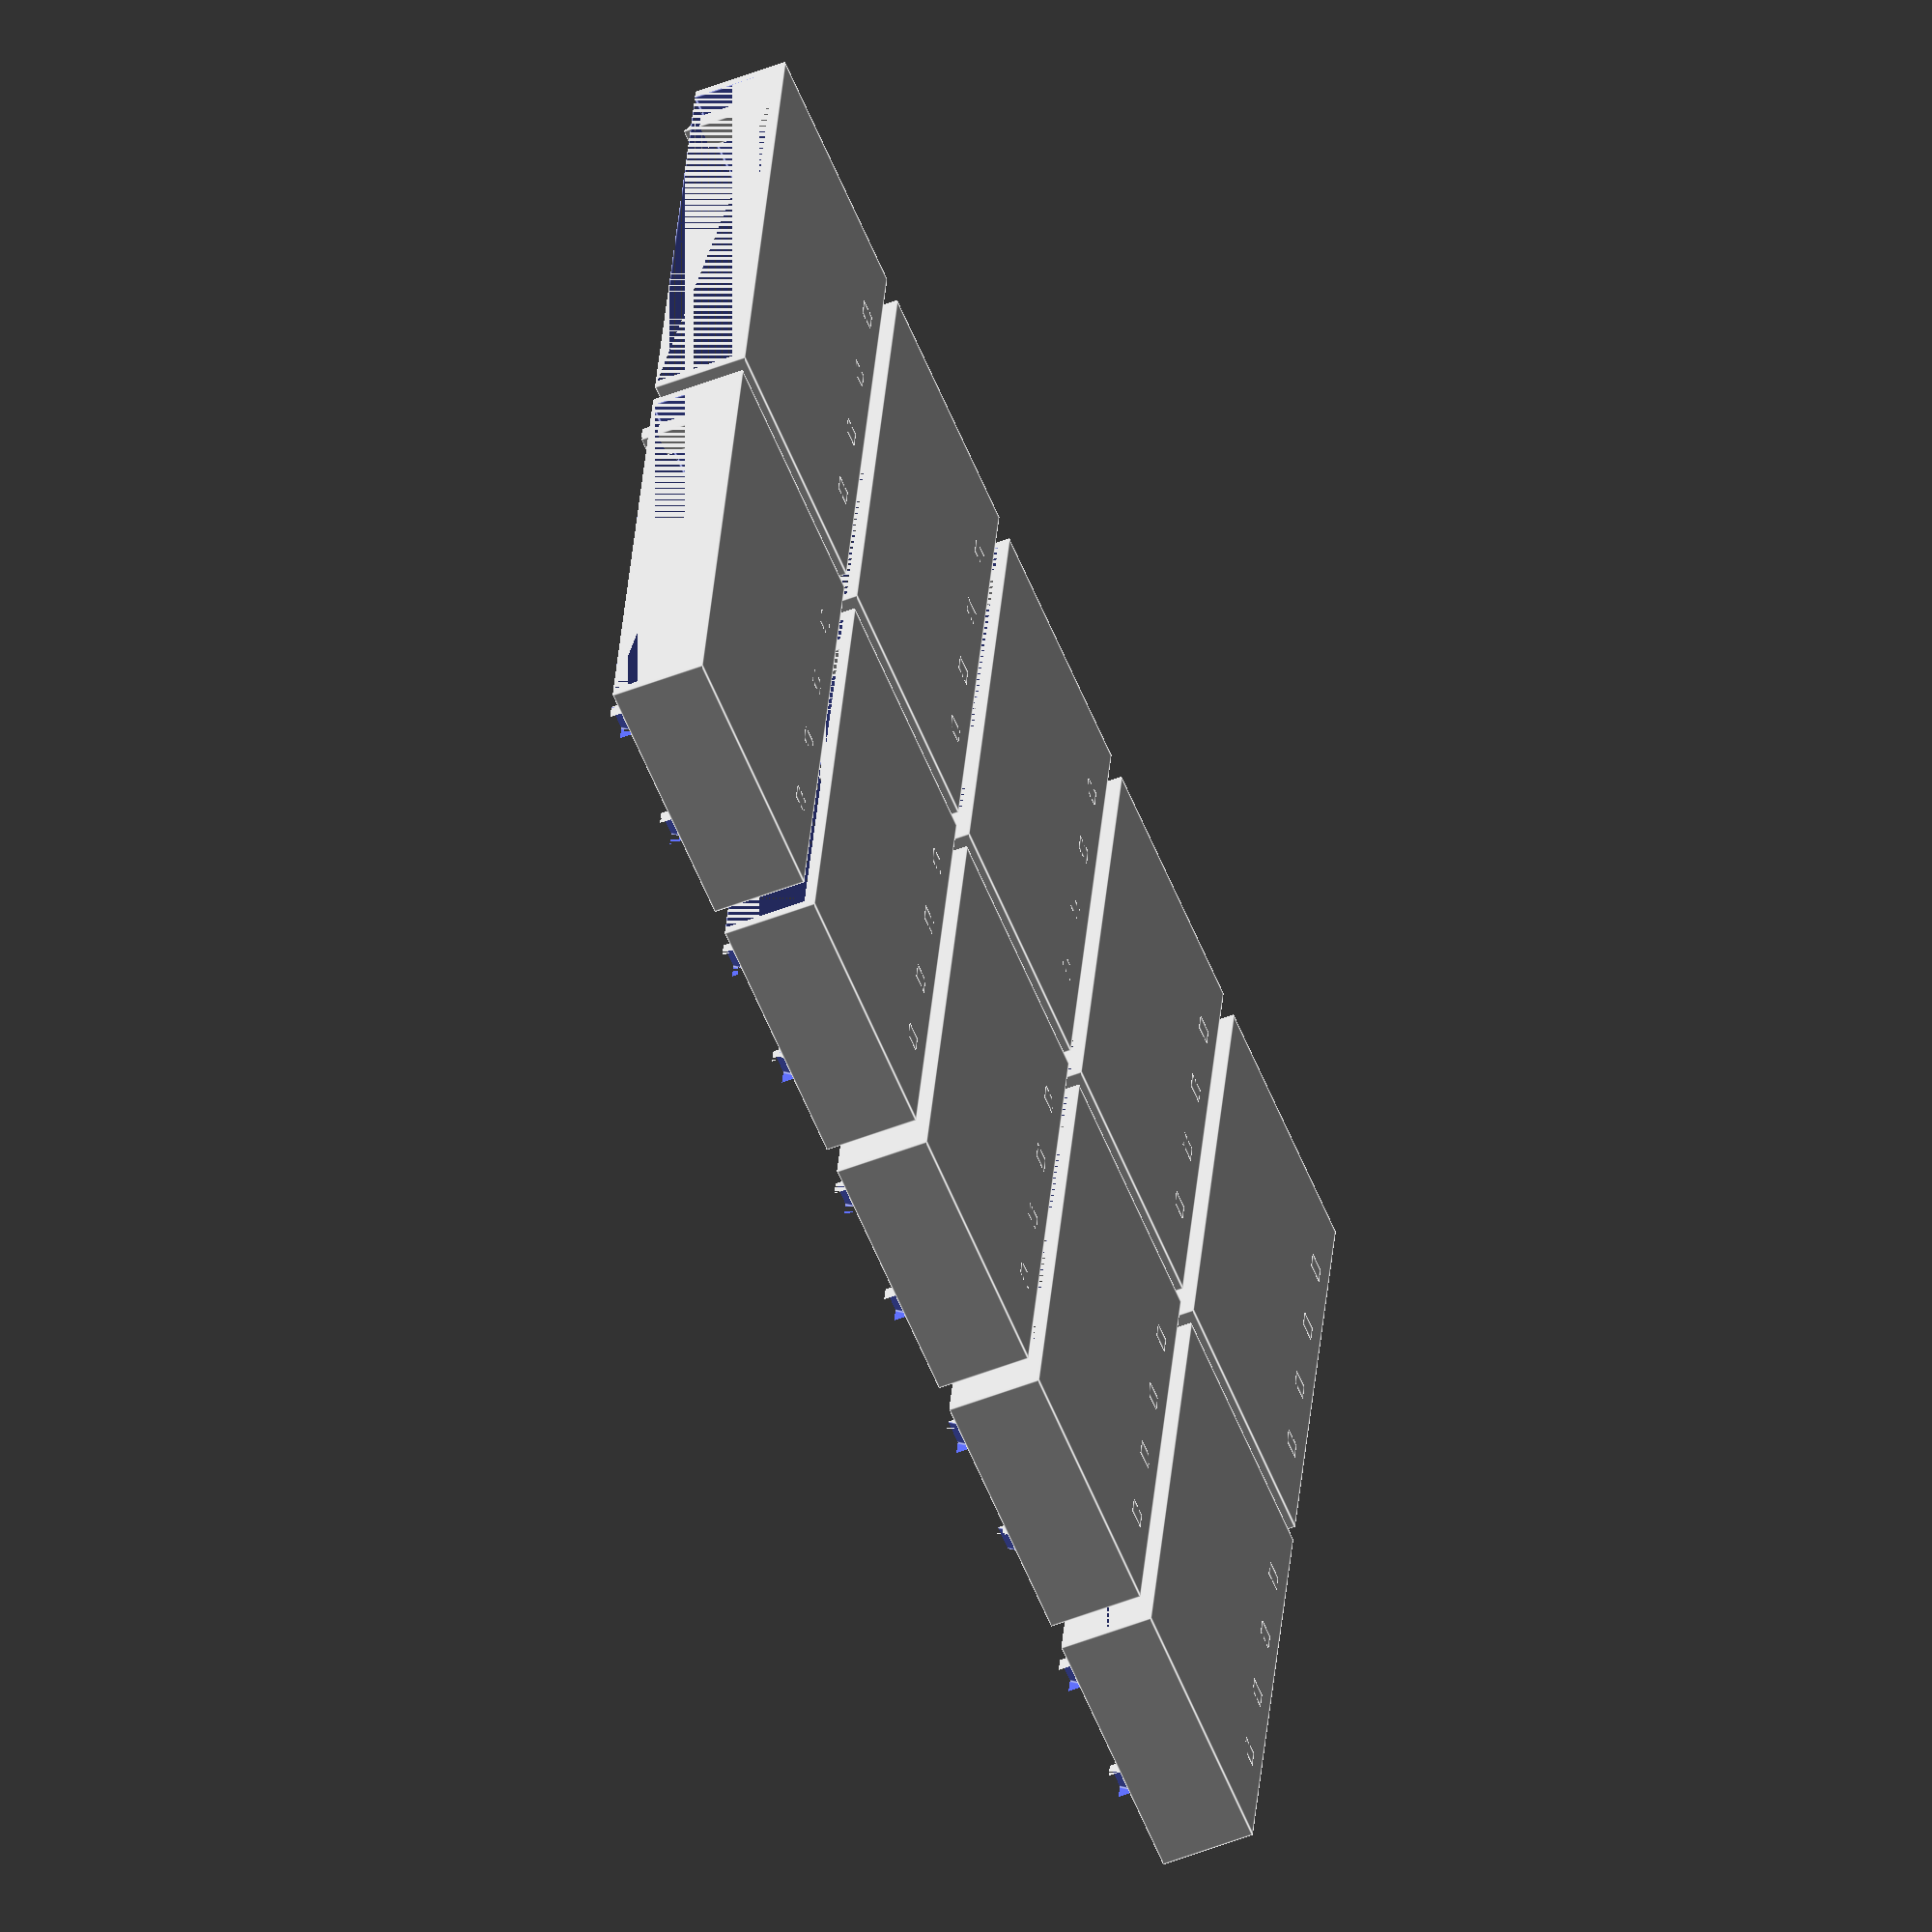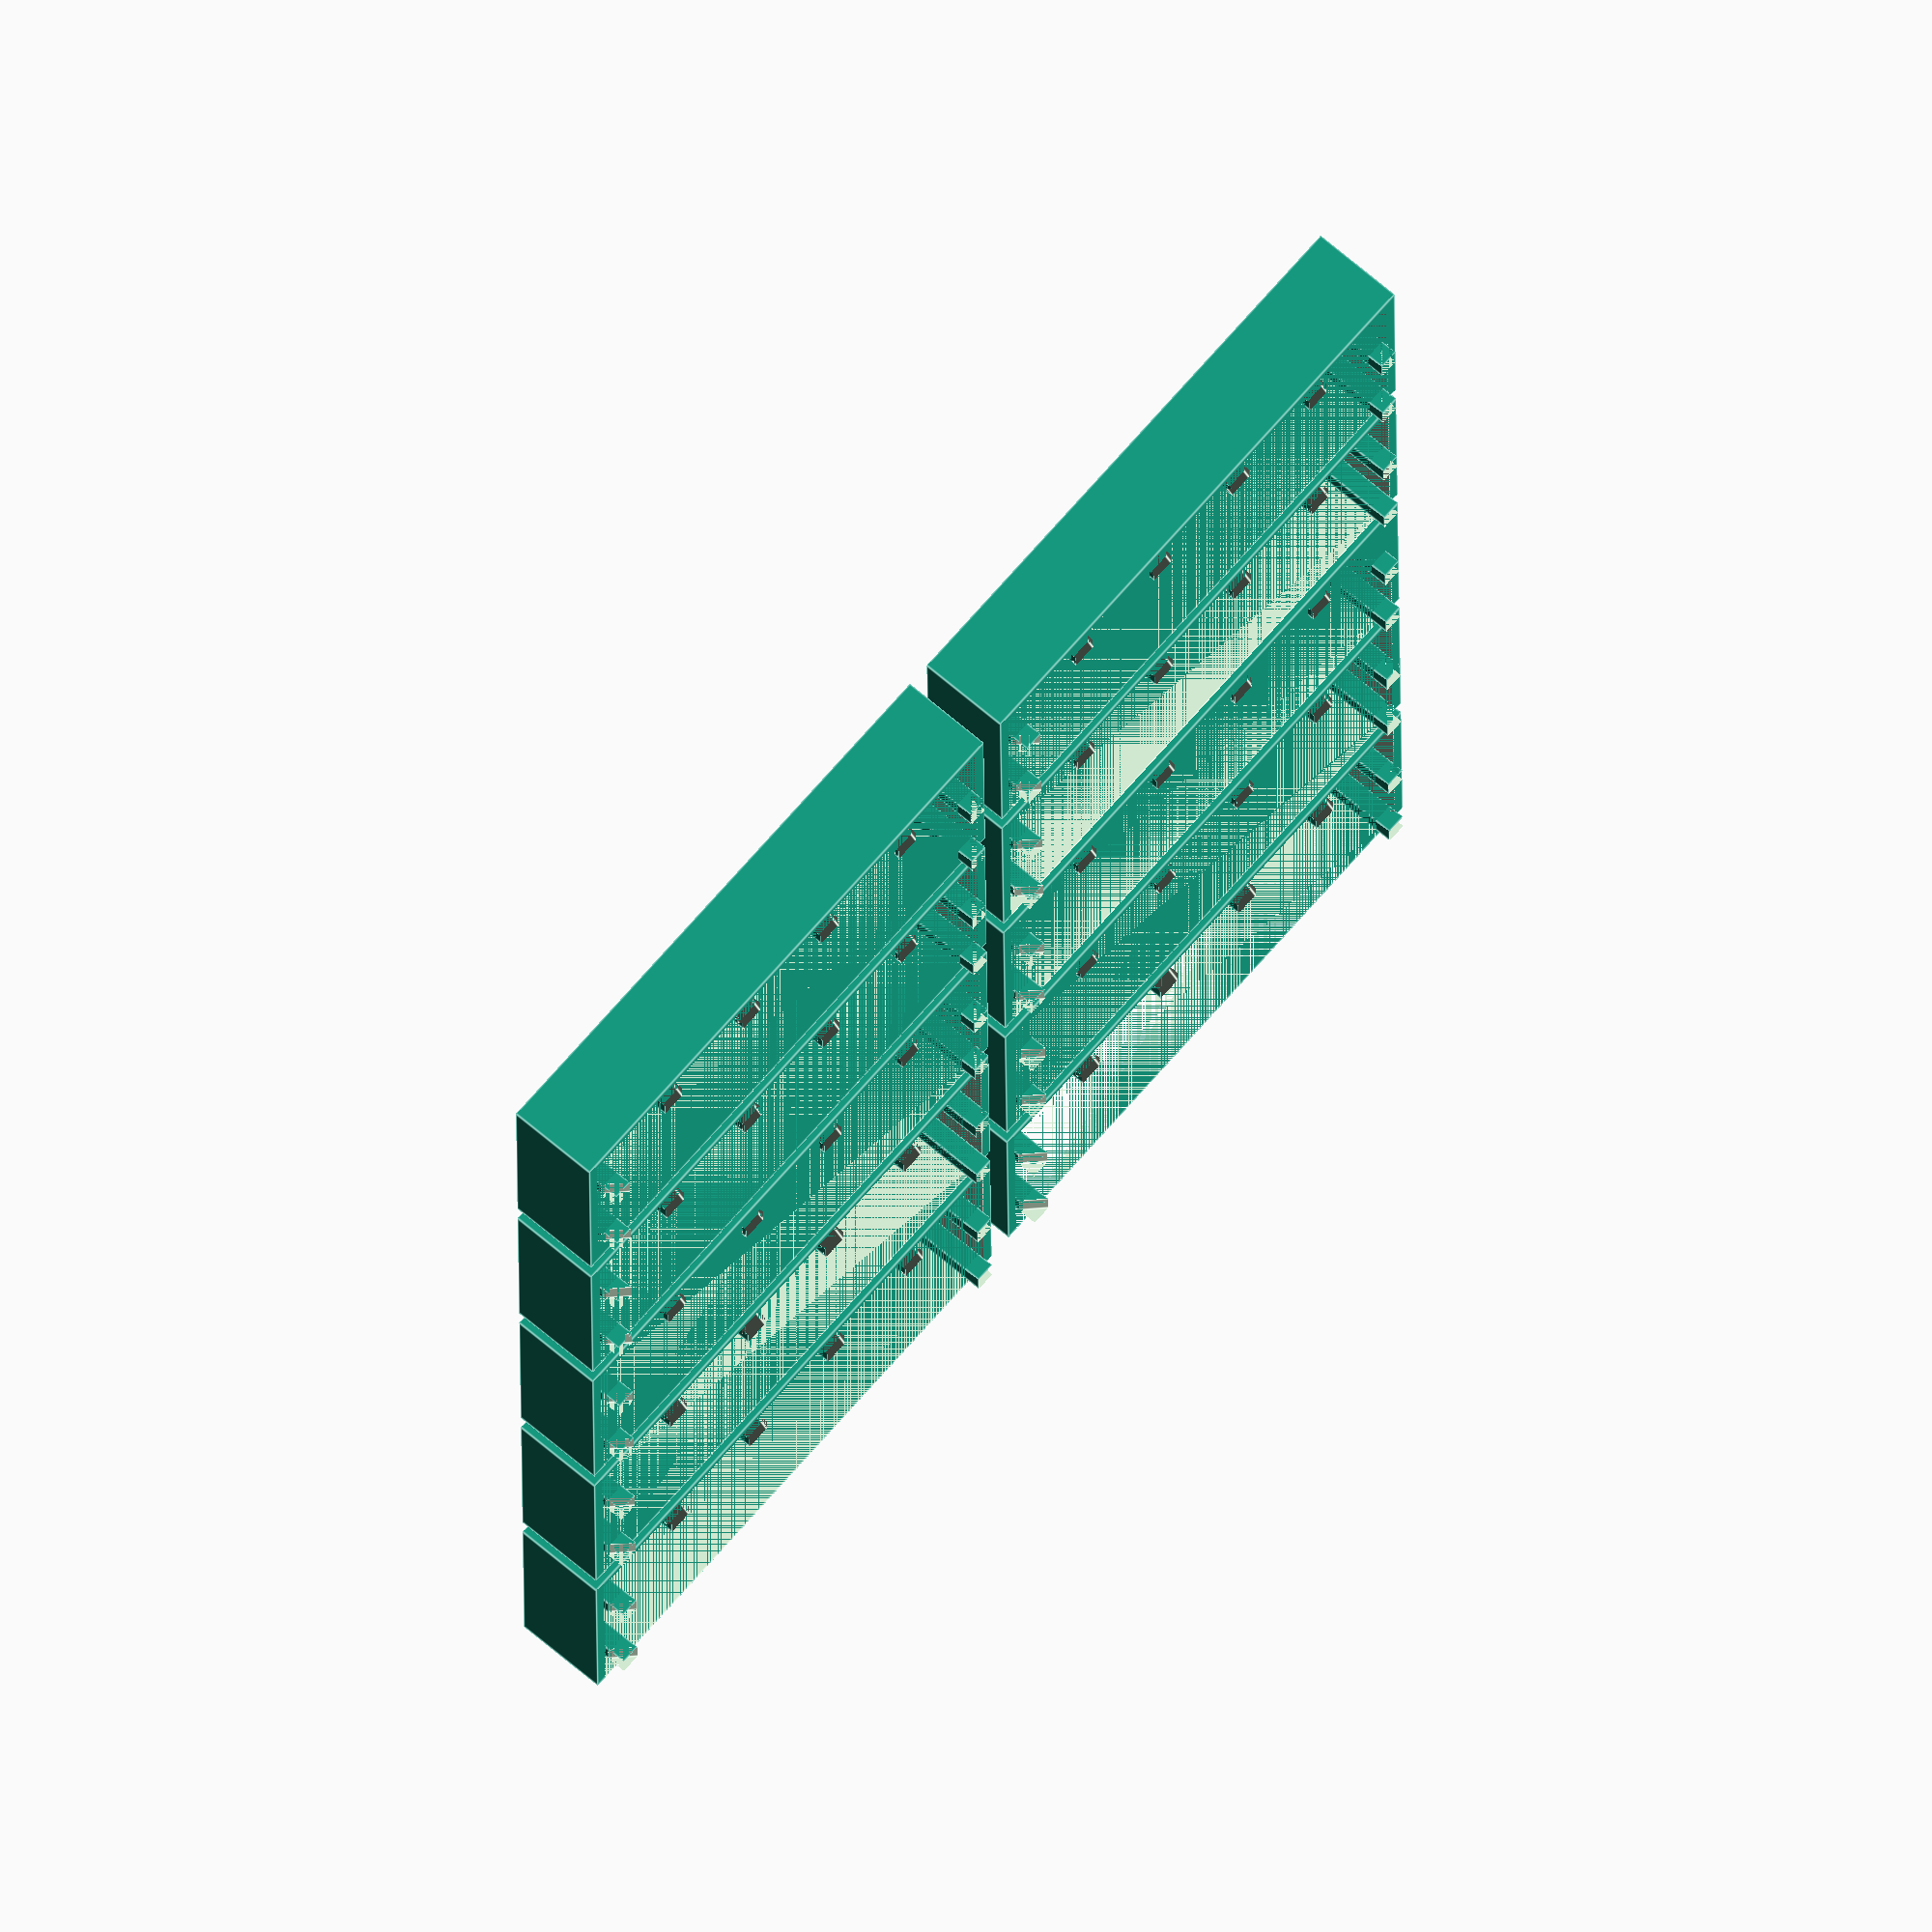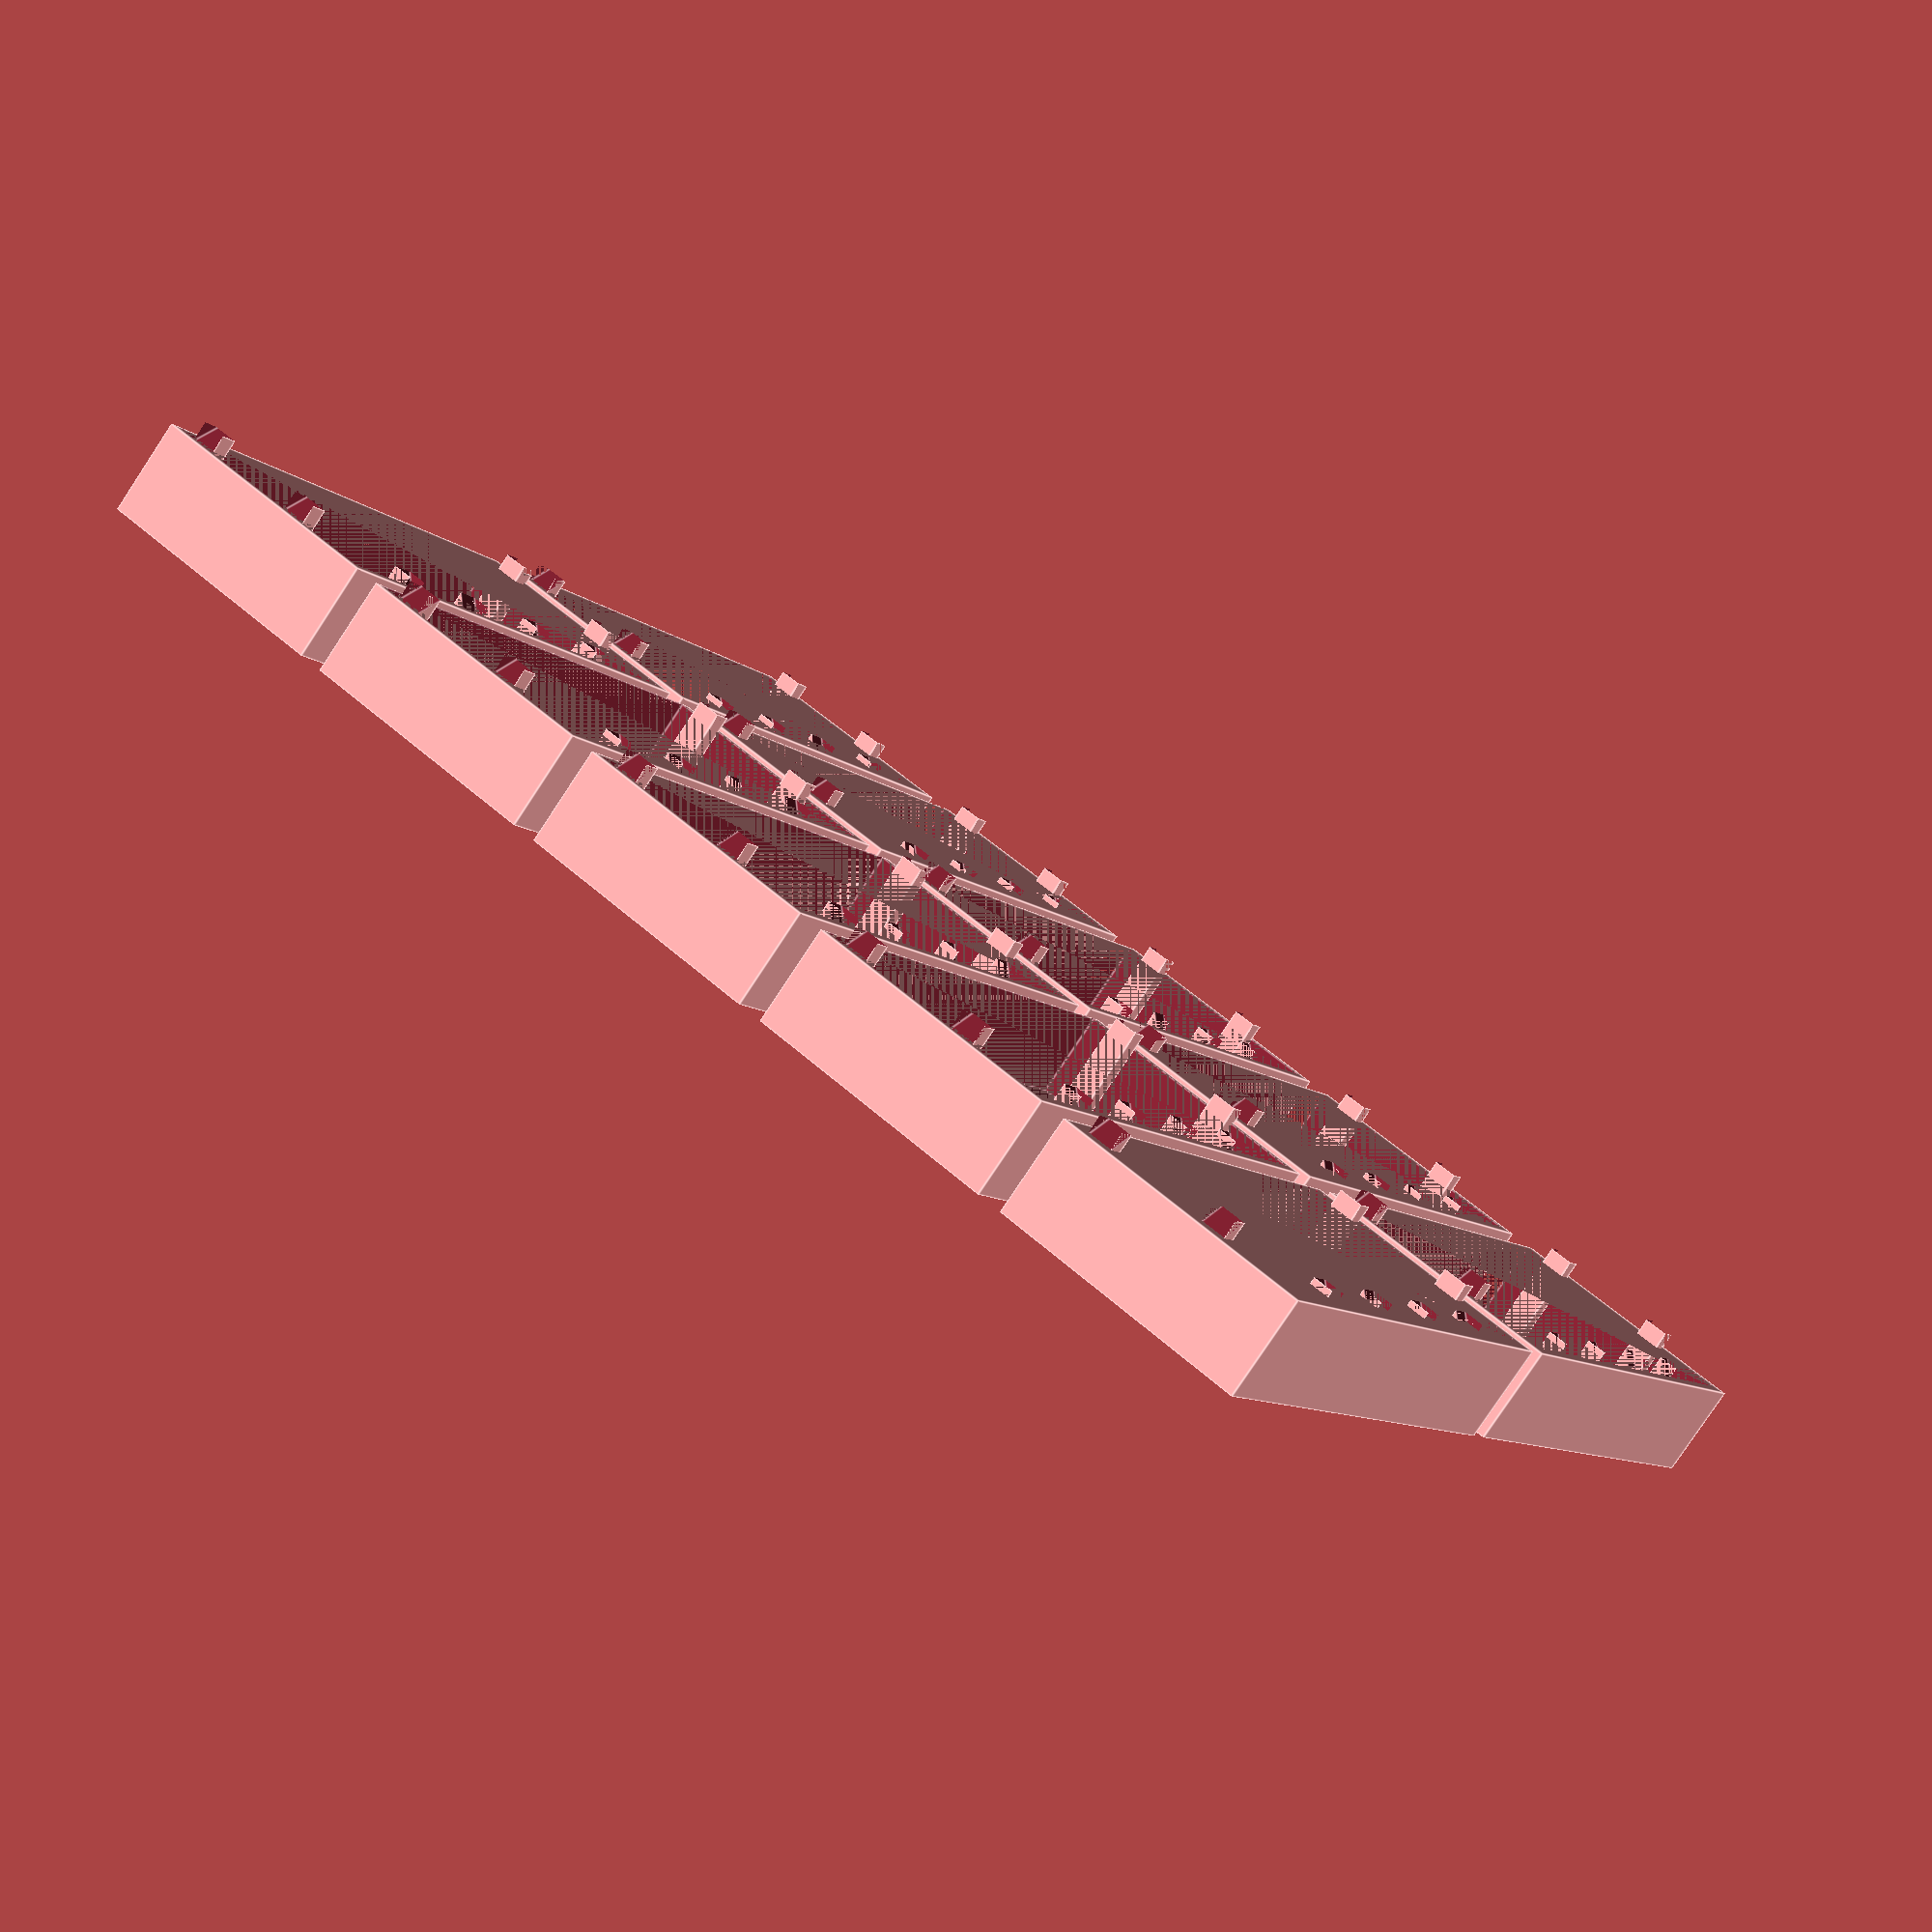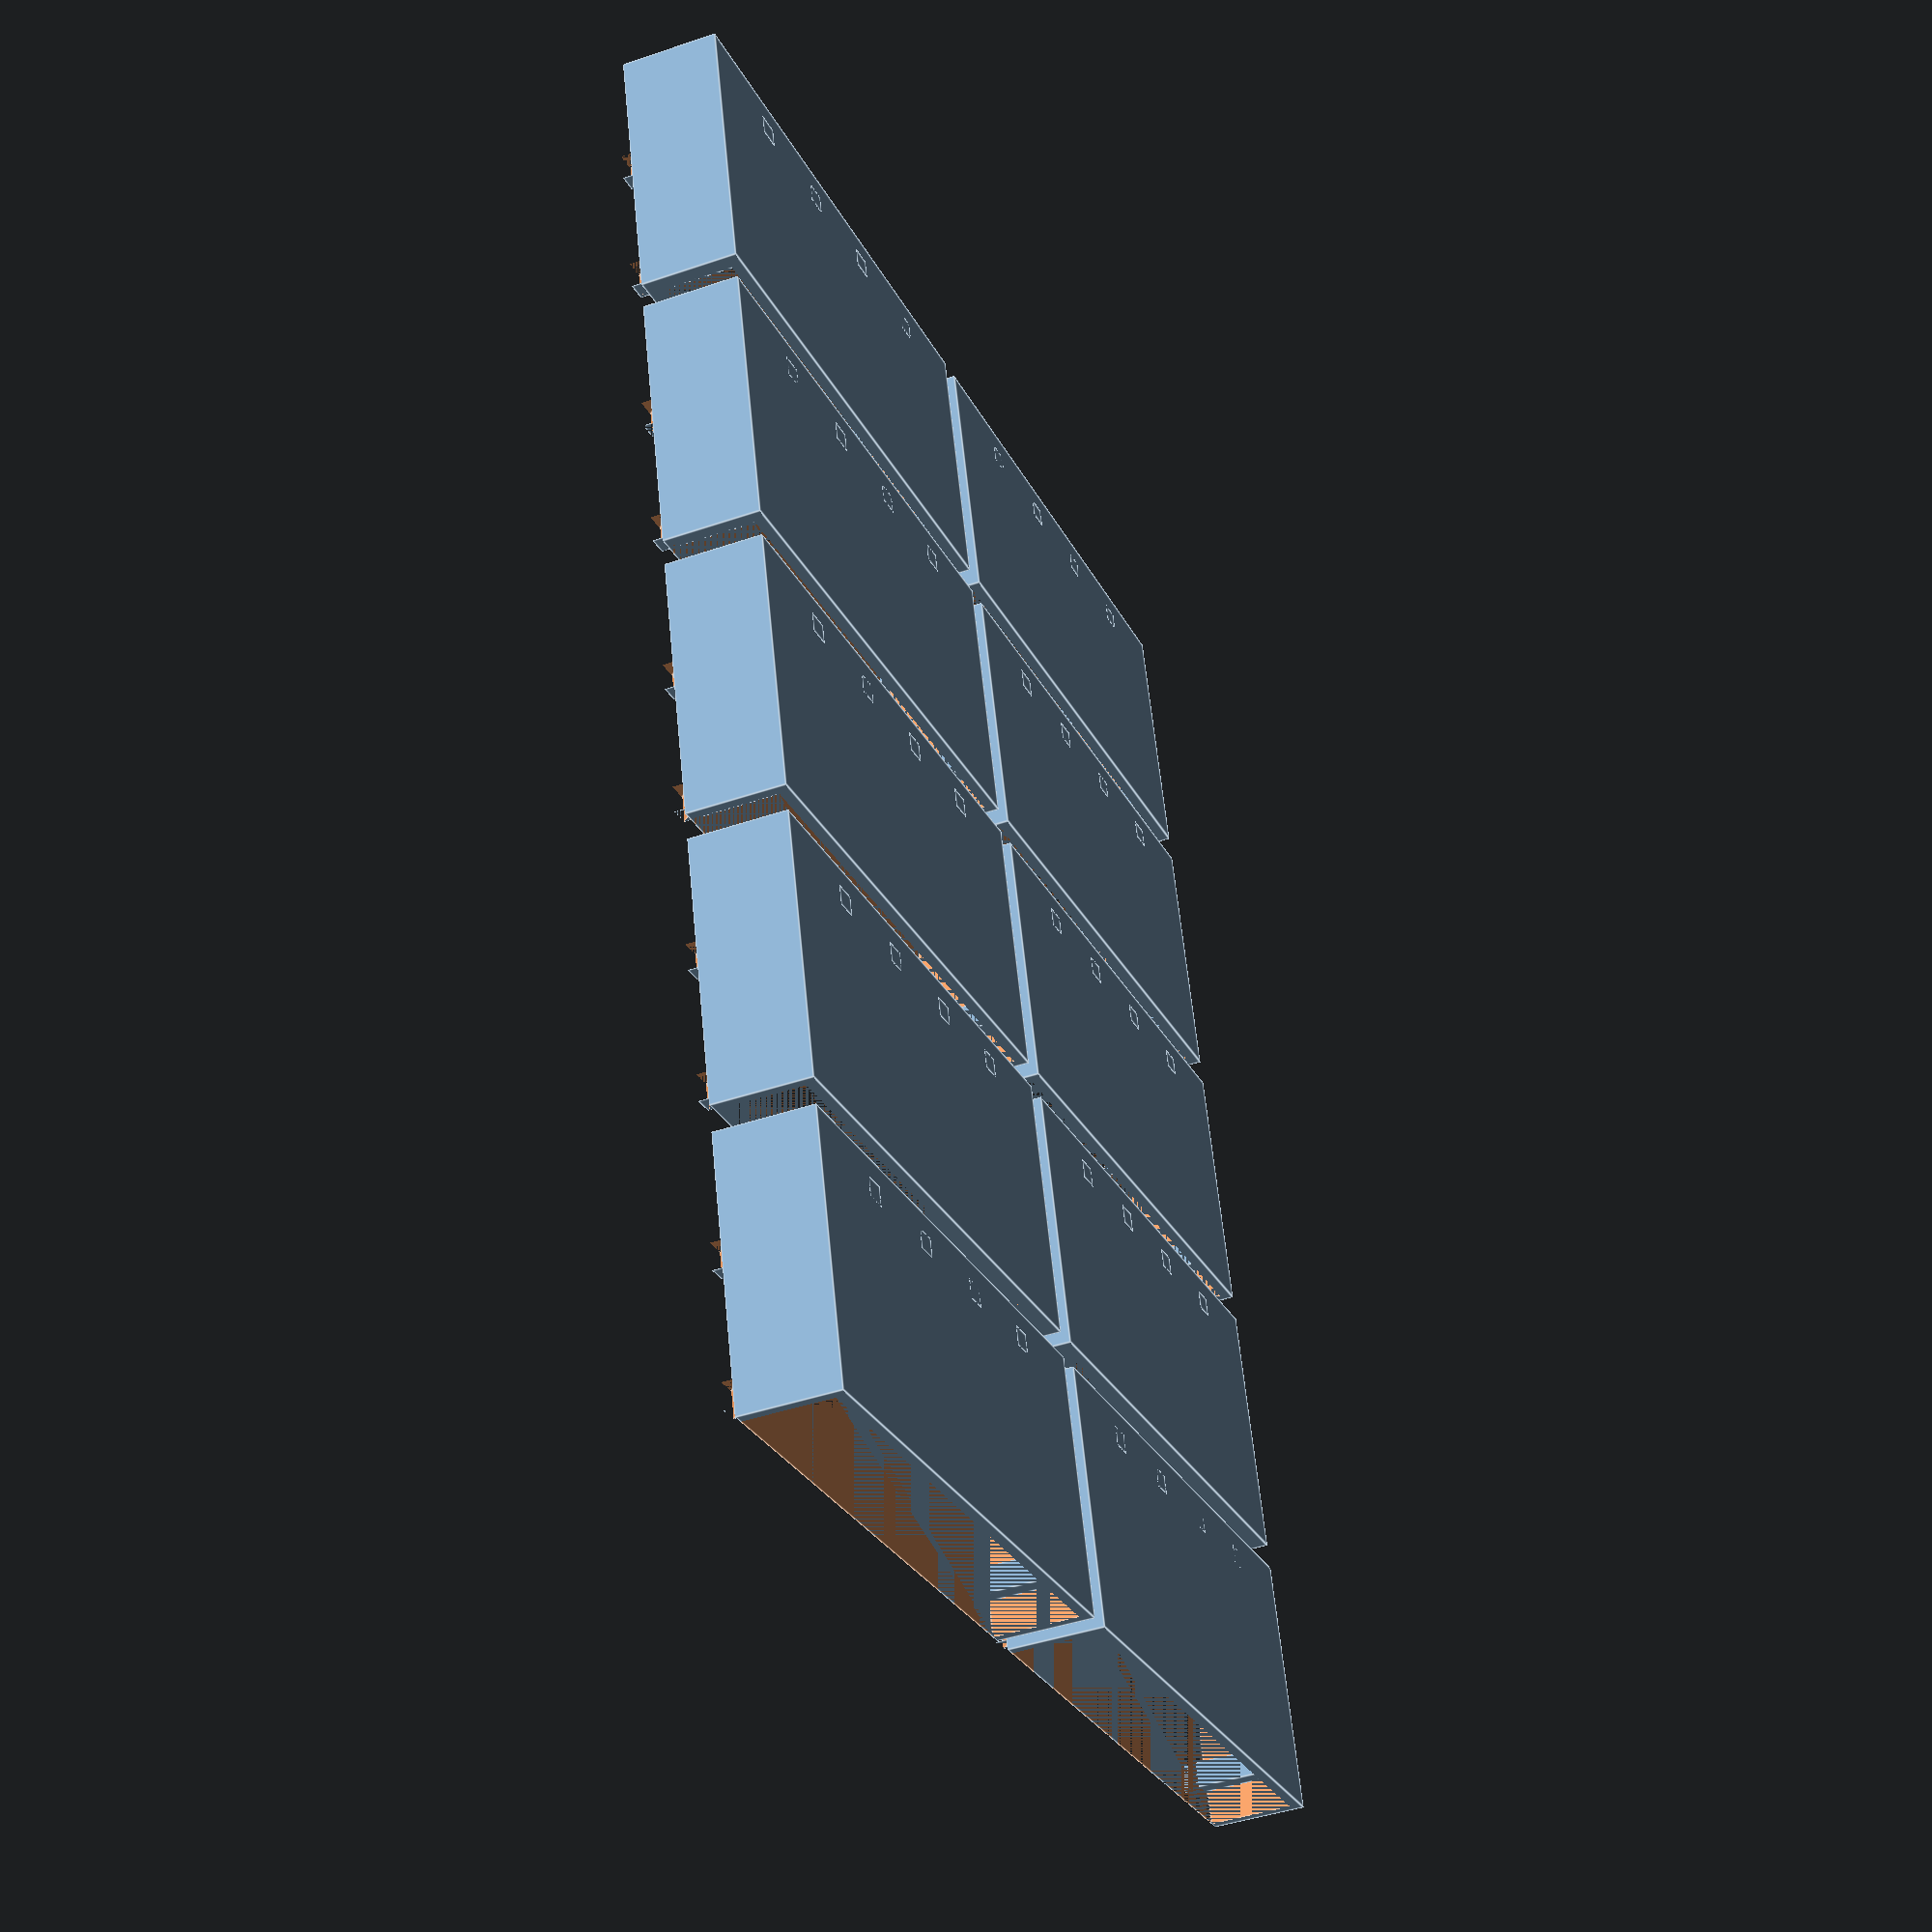
<openscad>
wall = 1.75;
spacing = 1.3;
l = 3.2;
size = [90+2*wall, 41, 15];

module tooth_()
{
  size = 4;
  difference()
  {
    cube([l, size, 16]);
    translate([0, 0, 16+l/2.5])
      rotate([0, 45, 0])
        translate([0, 0, -l])
          cube([l, size, 2*l]);
  }
}

module element()
{
  // body
  difference()
  {
    cube(size);
    translate(wall*[1, 0, 1])
      cube(size - wall*[2, 1, 1]);
  }

  // side teeth
  for(dy=[5, 25])
    translate([wall+spacing, dy, wall])
    {
      tooth_();
      translate([size[0]-2*(wall+spacing), wall, 0])
        rotate([0, 0, 180])
          tooth_();
    }

  // upper teeth
  for(dx=[0:3])
    translate([wall + 15 + dx*18.5, size[1]-wall-spacing-l, 0])
      translate([0, l, 0])
        rotate([0, 0, -90])
          tooth_();
}

distance = 4;
for(n=[0:1])
  for(m=[0:4])
    translate([n*(size[0]+distance), m*(size[1]+distance), 0])
      element();

</openscad>
<views>
elev=51.6 azim=260.1 roll=113.0 proj=o view=edges
elev=291.4 azim=359.5 roll=310.6 proj=o view=edges
elev=80.8 azim=120.6 roll=326.4 proj=p view=edges
elev=43.2 azim=15.2 roll=112.1 proj=p view=edges
</views>
